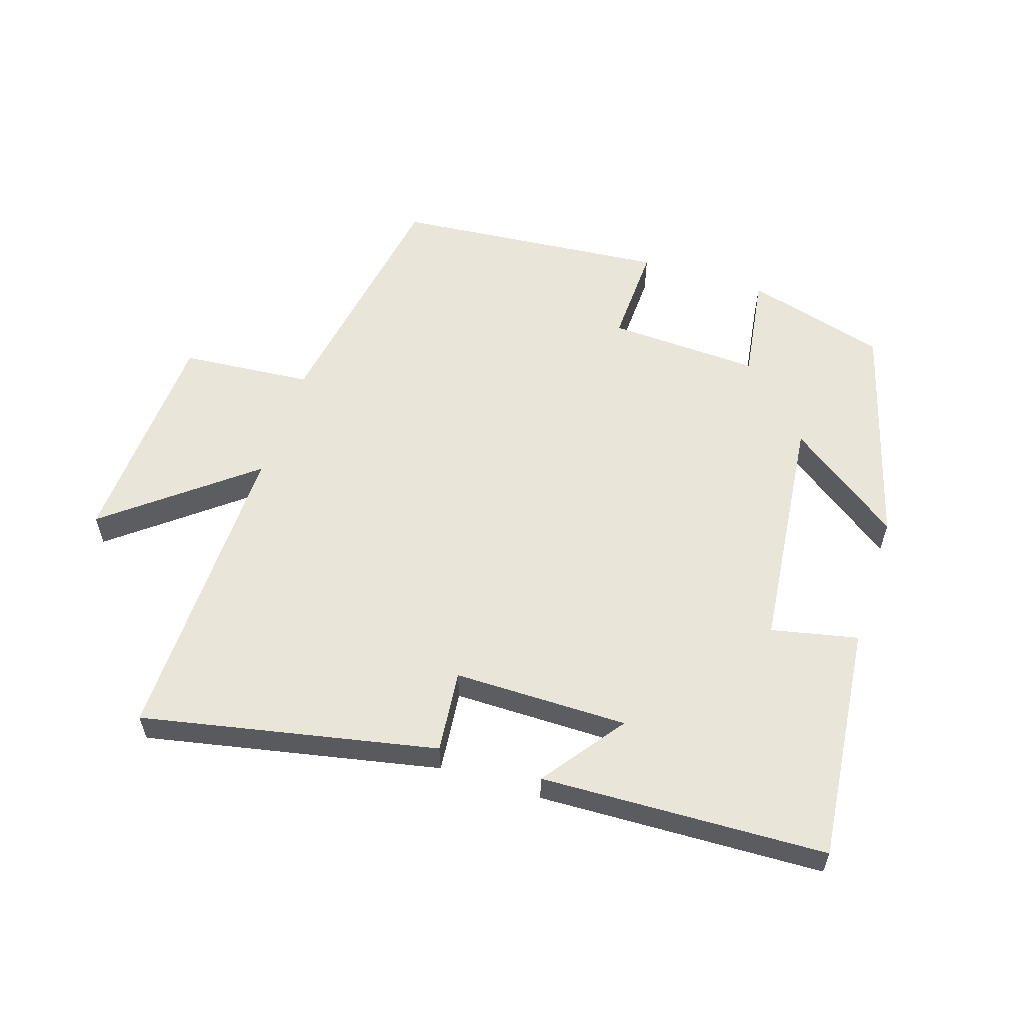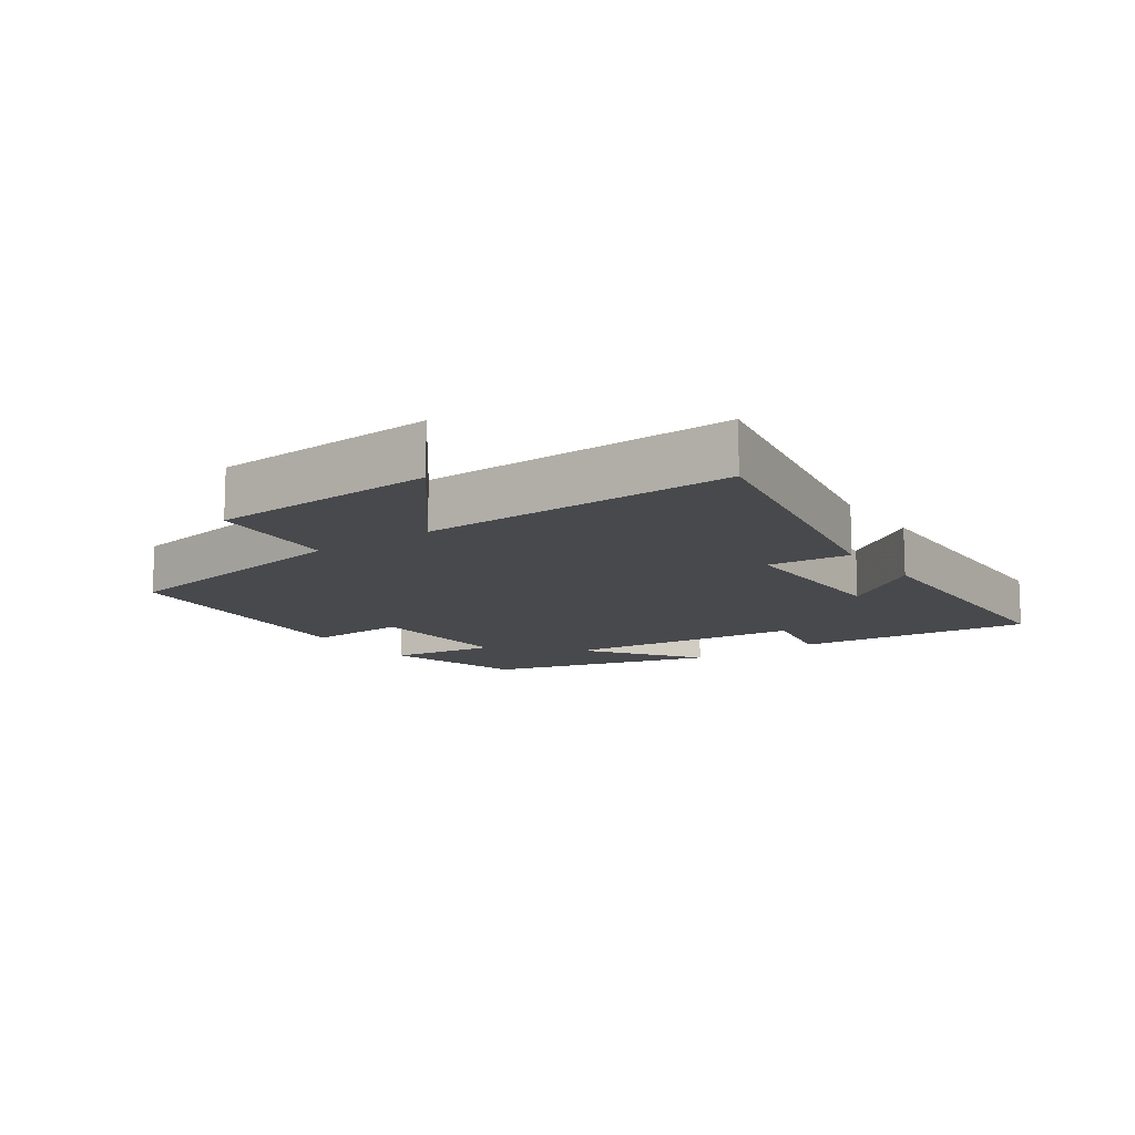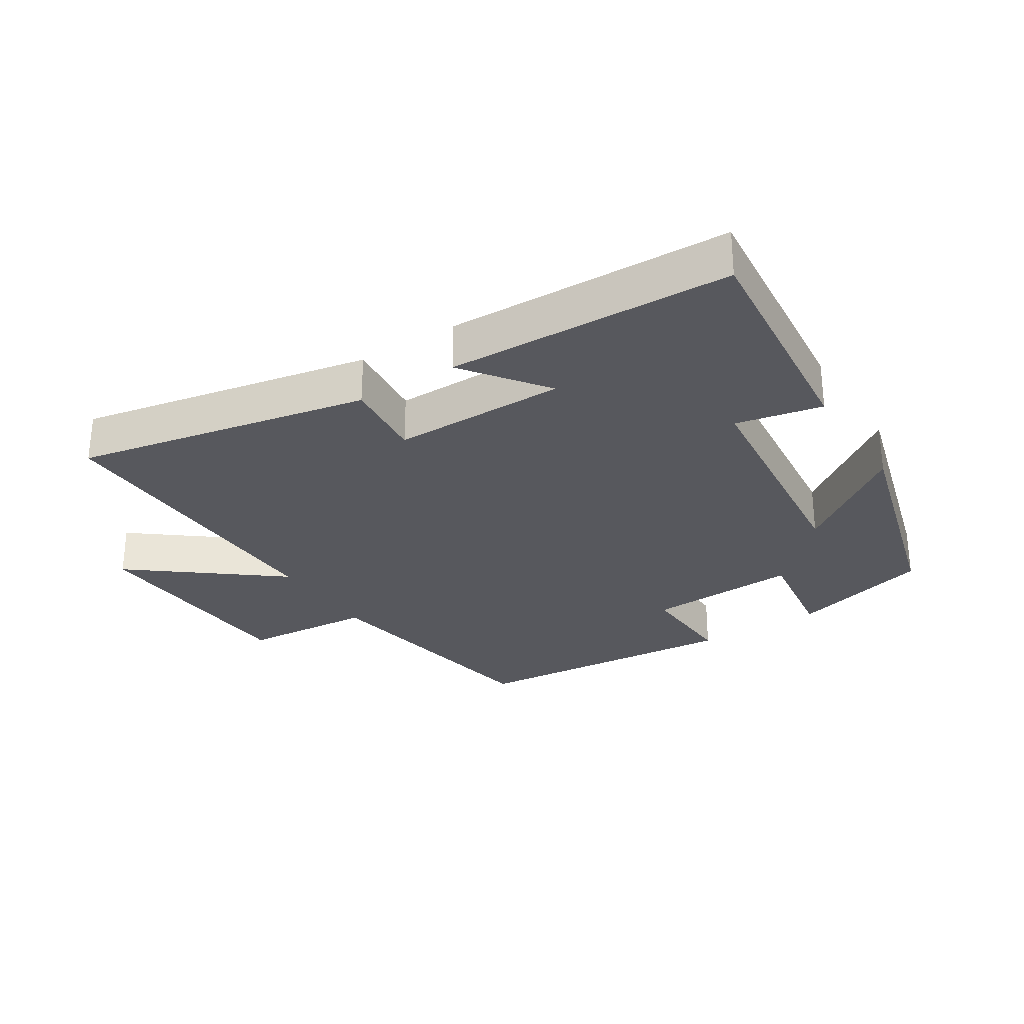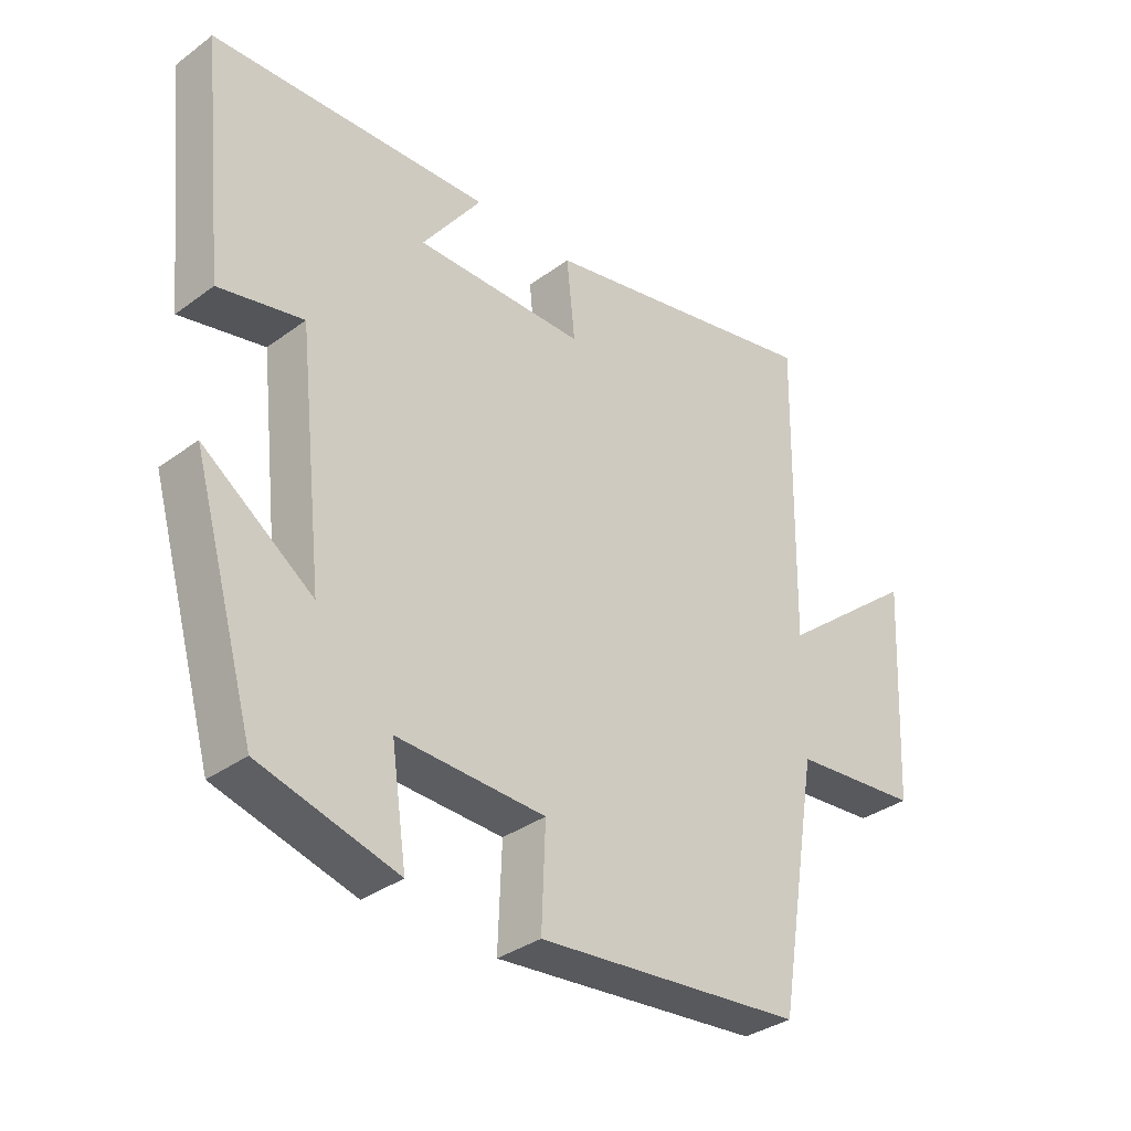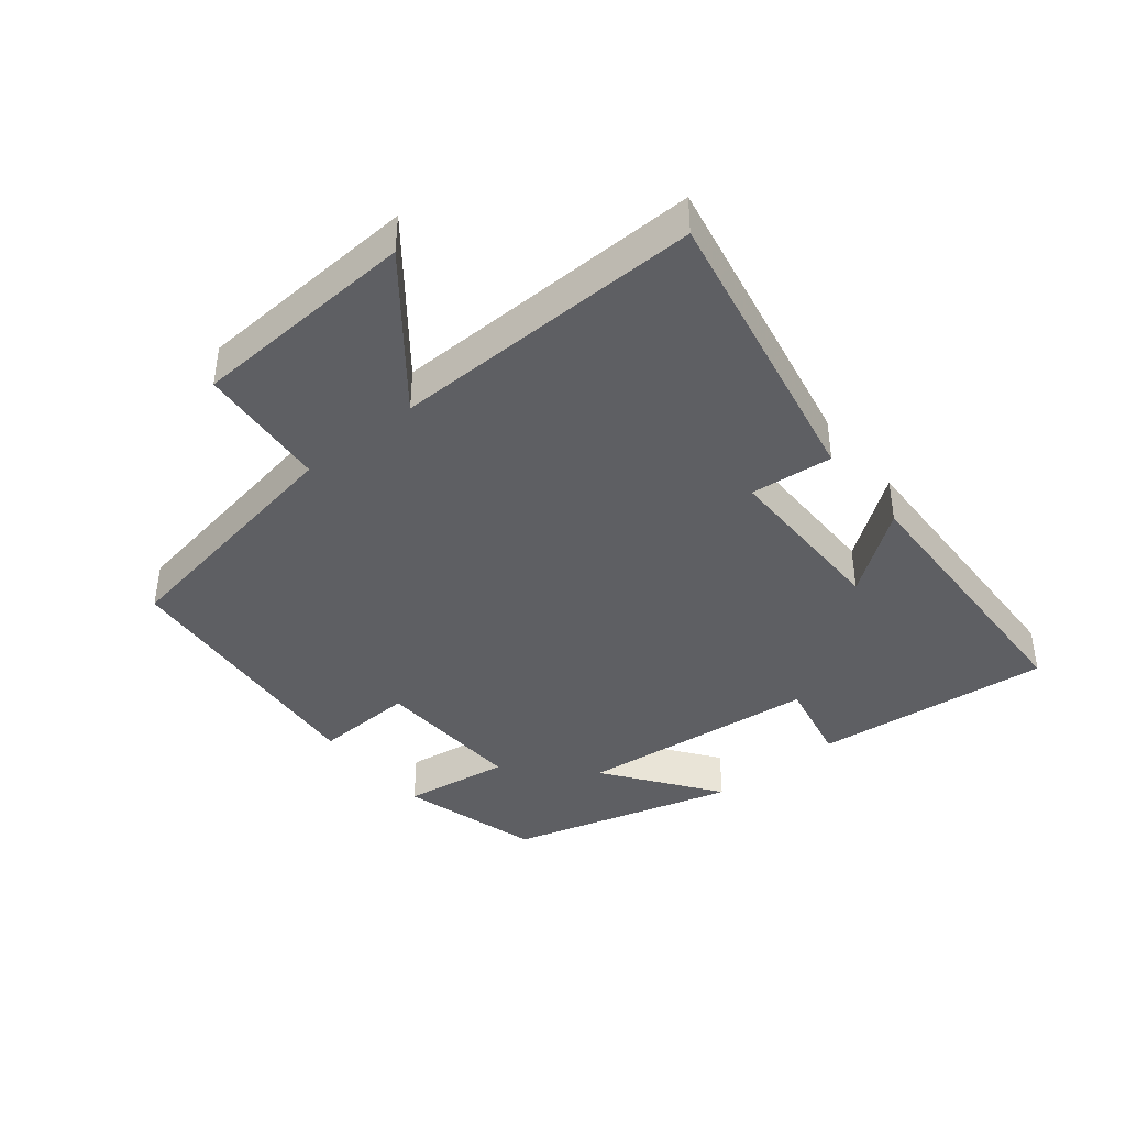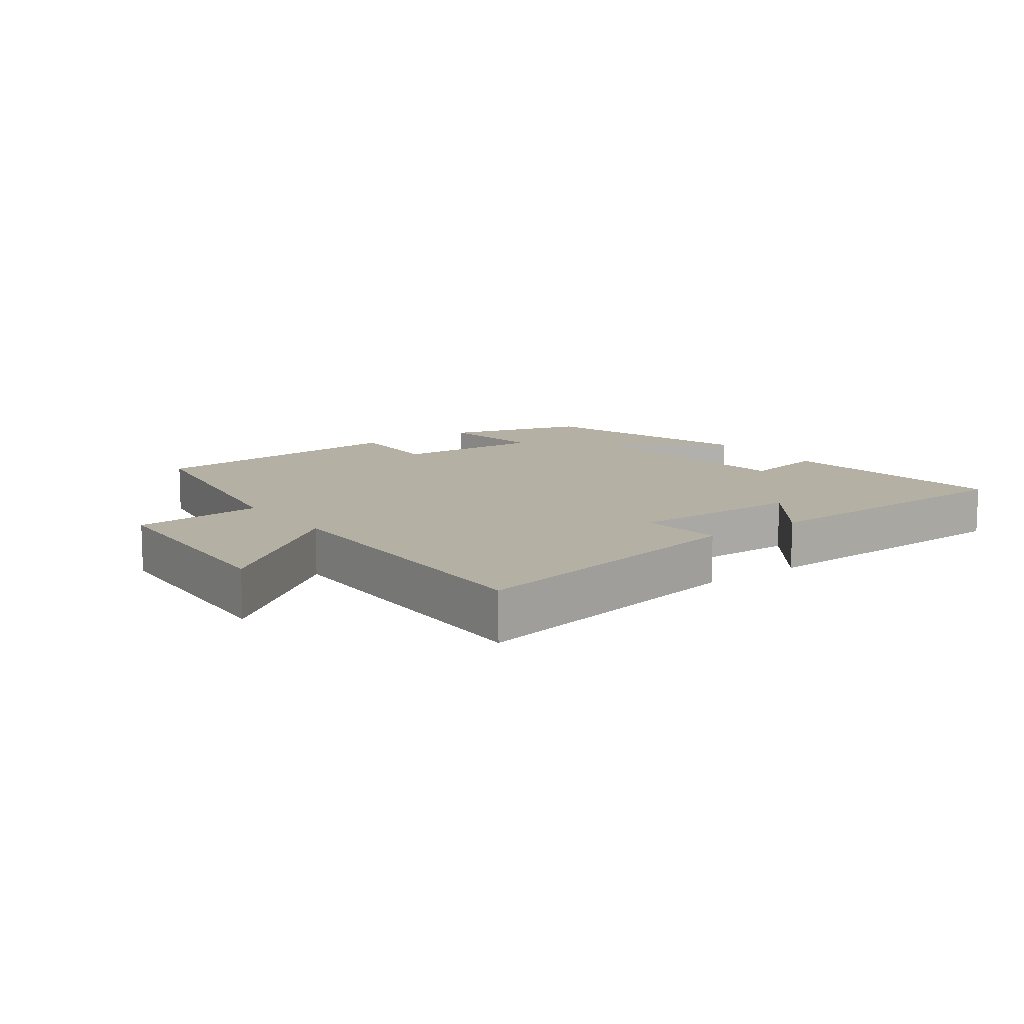
<metadata>
{"format":"obj","ext":"obj","renderer":"f3d","projection":"perspective","resolution":1024,"background":"white","views":[{"elev":57.8,"azim":17.9,"up":"+Y"},{"elev":-12.5,"azim":-54.6,"up":"+Y"},{"elev":-28.9,"azim":32.7,"up":"+Y"},{"elev":-34.1,"azim":134.8,"up":"+Z"},{"elev":-40.8,"azim":-50.8,"up":"+Y"},{"elev":11.4,"azim":-36.0,"up":"+Y"}]}
</metadata>
<code>
v 0.538 0.07 0.484
v 0.5 0.07 0.121
v 0.368 0.07 0.149
v 0.328 0.07 -0.217
v 0.5 0.07 -0.093
v 0.401 0.07 -0.44
v 0.185 0.07 -0.5
v 0.209 0.07 -0.336
v -0.023 0.07 -0.346
v -0.017 0.07 -0.5
v -0.436 0.07 -0.462
v -0.5 0.07 -0.077
v -0.7 0.07 -0.06
v -0.718 0.07 0.286
v -0.5 0.07 0.113
v -0.508 0.07 0.591
v -0.058 0.07 0.5
v -0.071 0.07 0.374
v 0.195 0.07 0.374
v 0.102 0.07 0.5
v 0.538 0 0.484
v 0.5 0 0.121
v 0.368 0 0.149
v 0.328 0 -0.217
v 0.5 0 -0.093
v 0.401 0 -0.44
v 0.185 0 -0.5
v 0.209 0 -0.336
v -0.023 0 -0.346
v -0.017 0 -0.5
v -0.436 0 -0.462
v -0.5 0 -0.077
v -0.7 0 -0.06
v -0.718 0 0.286
v -0.5 0 0.113
v -0.508 0 0.591
v -0.058 0 0.5
v -0.071 0 0.374
v 0.195 0 0.374
v 0.102 0 0.5
f 1 2 3
f 20 1 3
f 19 20 3
f 18 19 3 4
f 15 16 17 18
f 15 18 4
f 12 13 14 15
f 11 12 15
f 10 11 15
f 9 10 15
f 8 9 15 4
f 6 7 8
f 5 6 8
f 4 5 8
f 23 22 21
f 23 21 40
f 23 40 39
f 24 23 39 38
f 38 37 36 35
f 24 38 35
f 35 34 33 32
f 35 32 31
f 35 31 30
f 35 30 29
f 24 35 29 28
f 28 27 26
f 28 26 25
f 28 25 24
f 1 21 22 2
f 2 22 23 3
f 3 23 24 4
f 4 24 25 5
f 5 25 26 6
f 6 26 27 7
f 7 27 28 8
f 8 28 29 9
f 9 29 30 10
f 10 30 31 11
f 11 31 32 12
f 12 32 33 13
f 13 33 34 14
f 14 34 35 15
f 15 35 36 16
f 16 36 37 17
f 17 37 38 18
f 18 38 39 19
f 19 39 40 20
f 20 40 21 1

</code>
